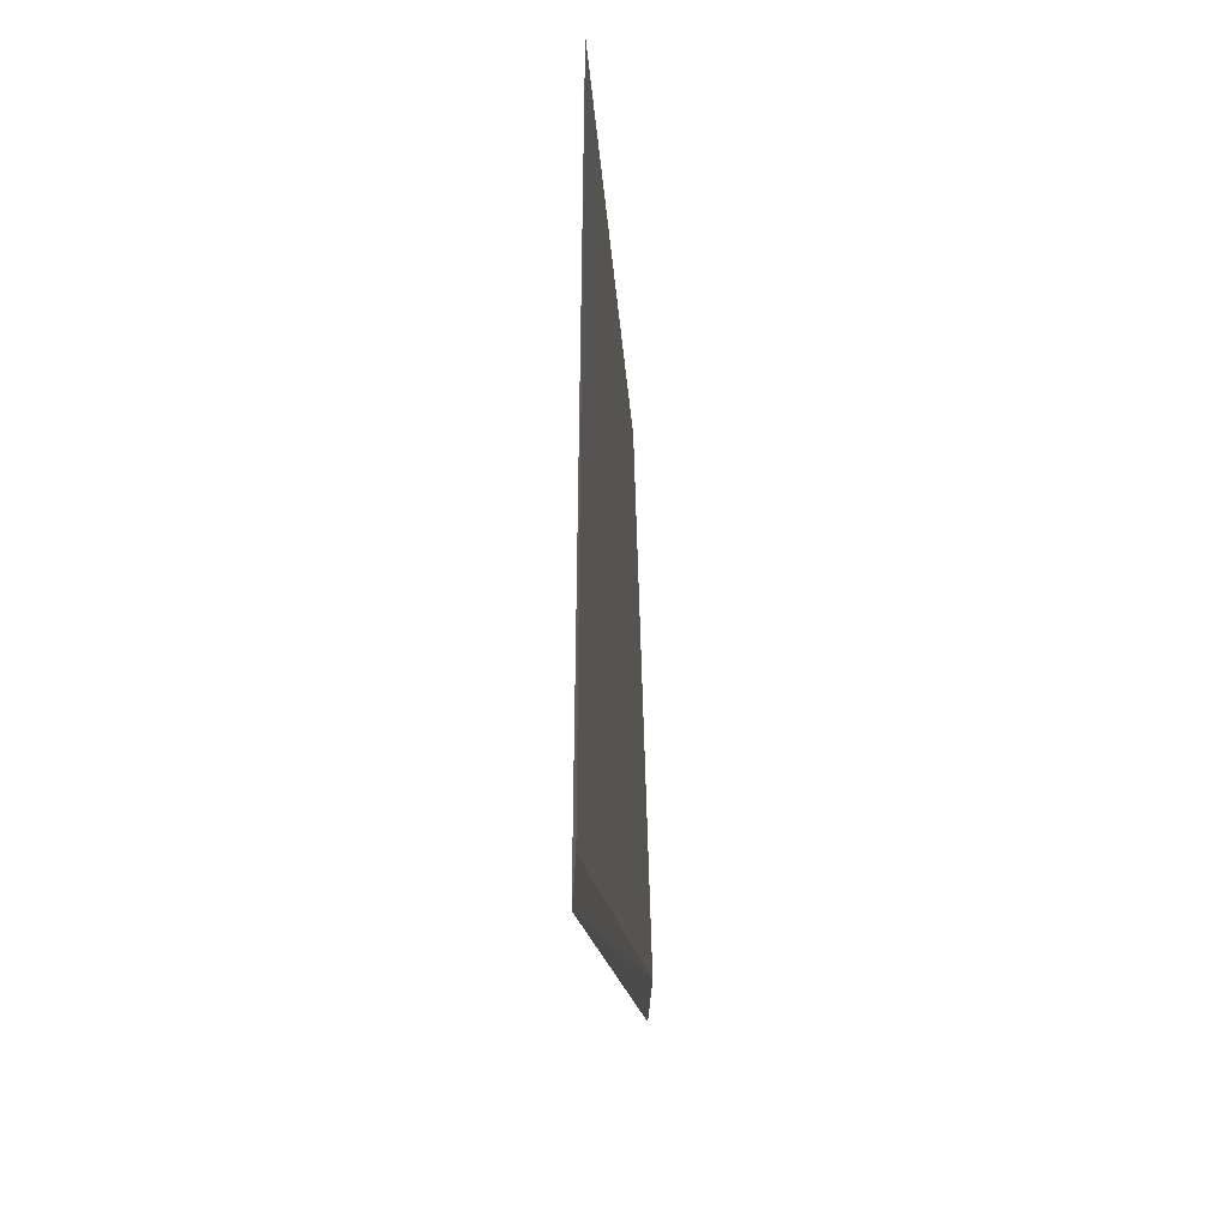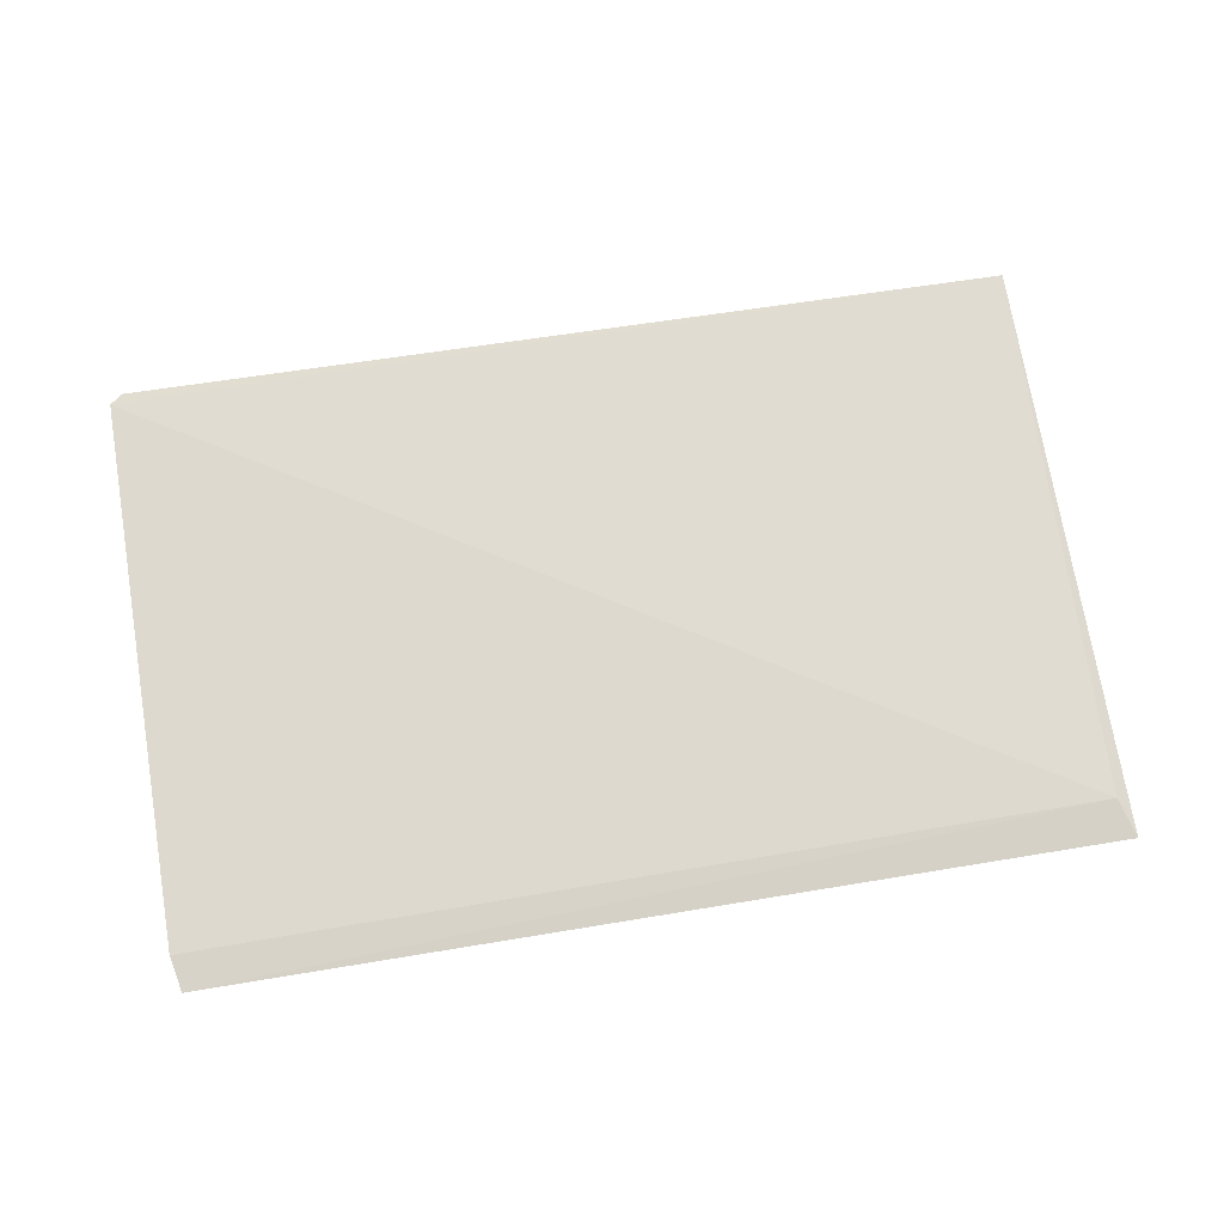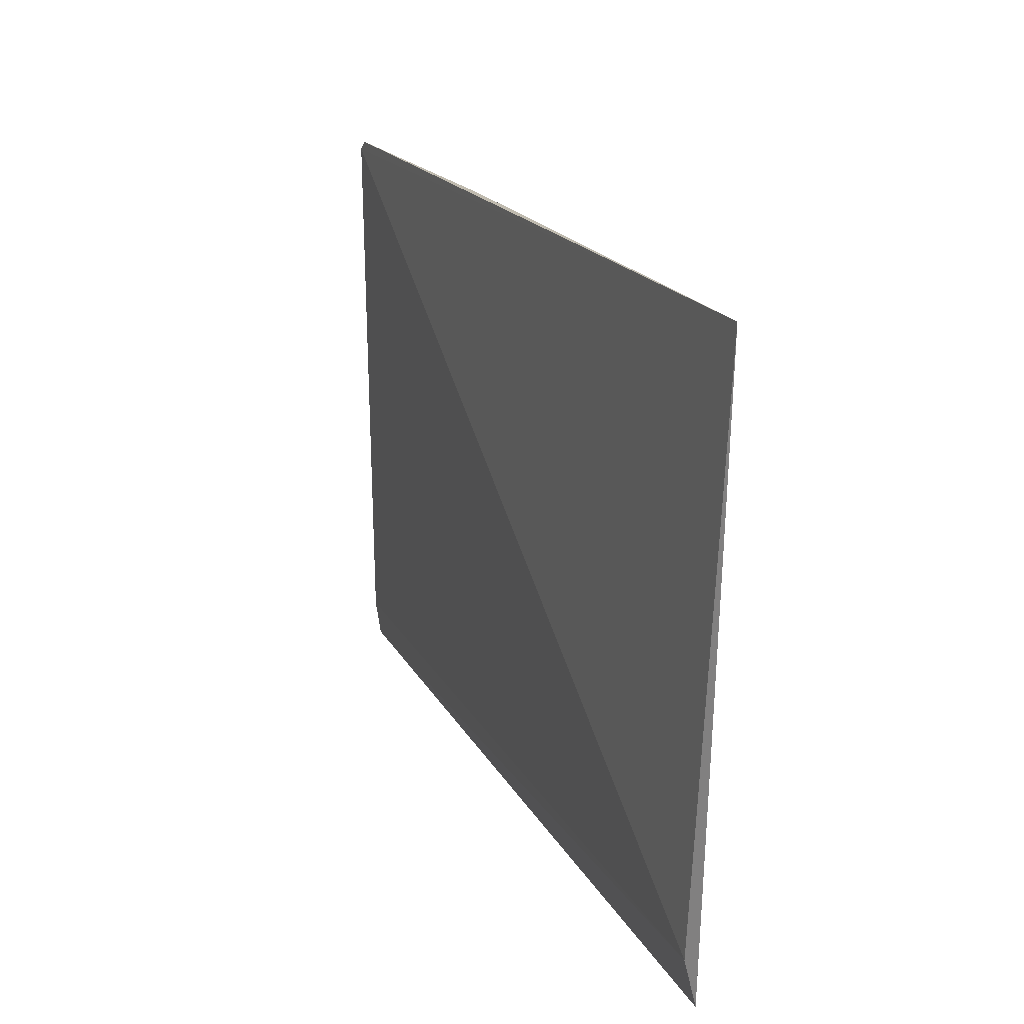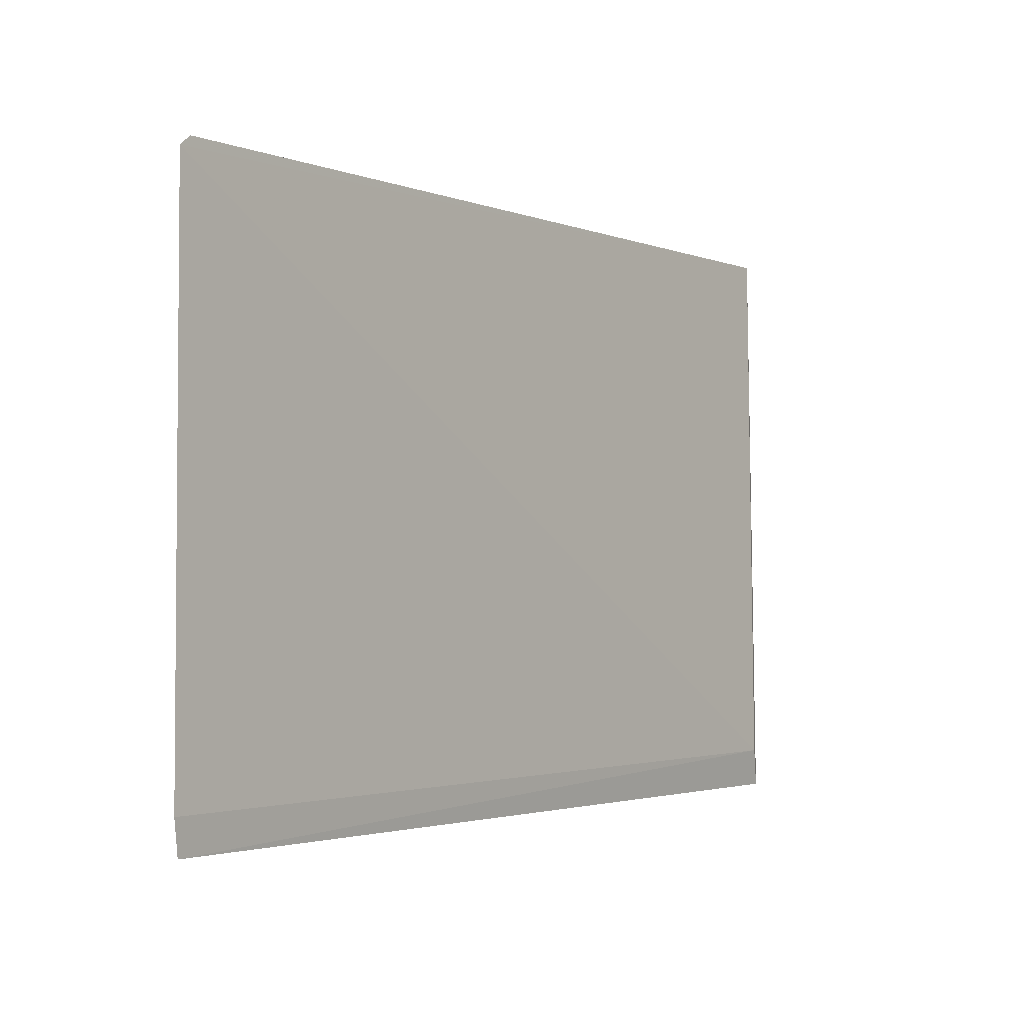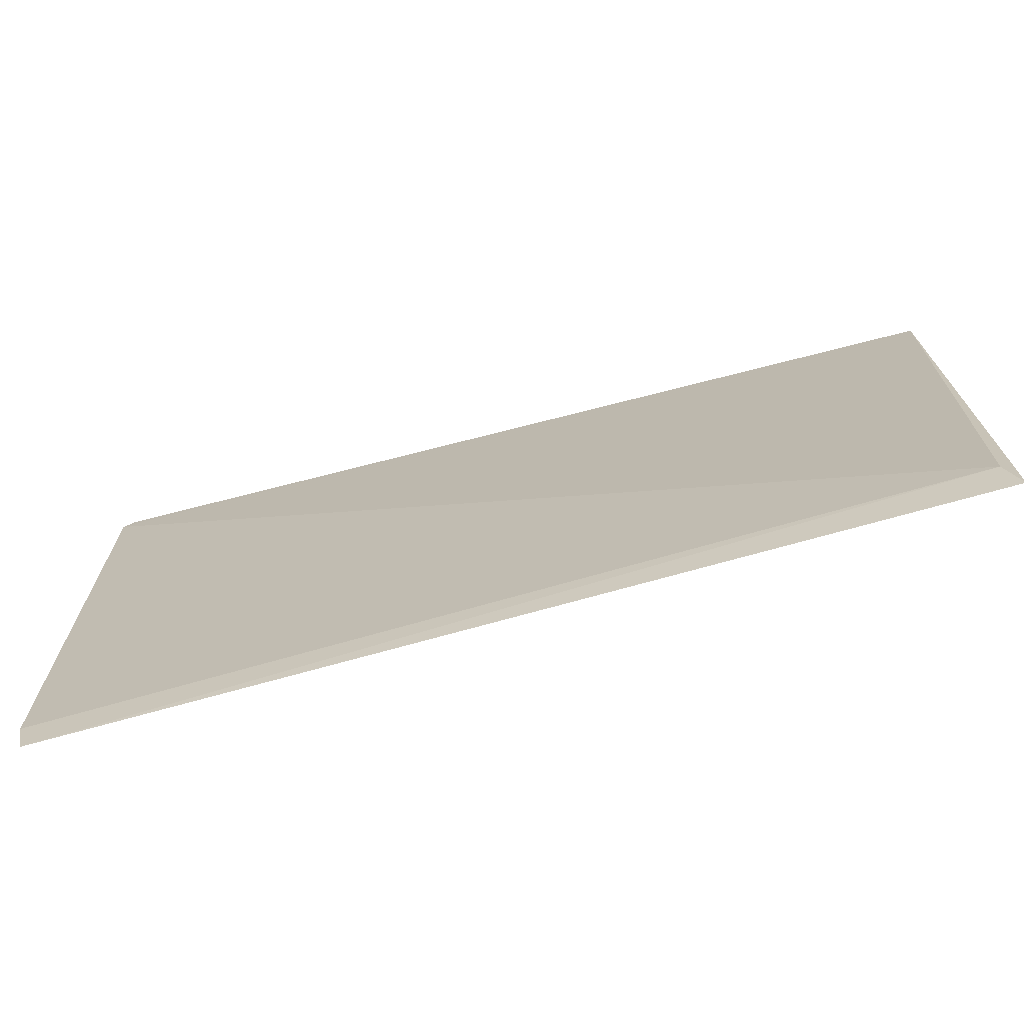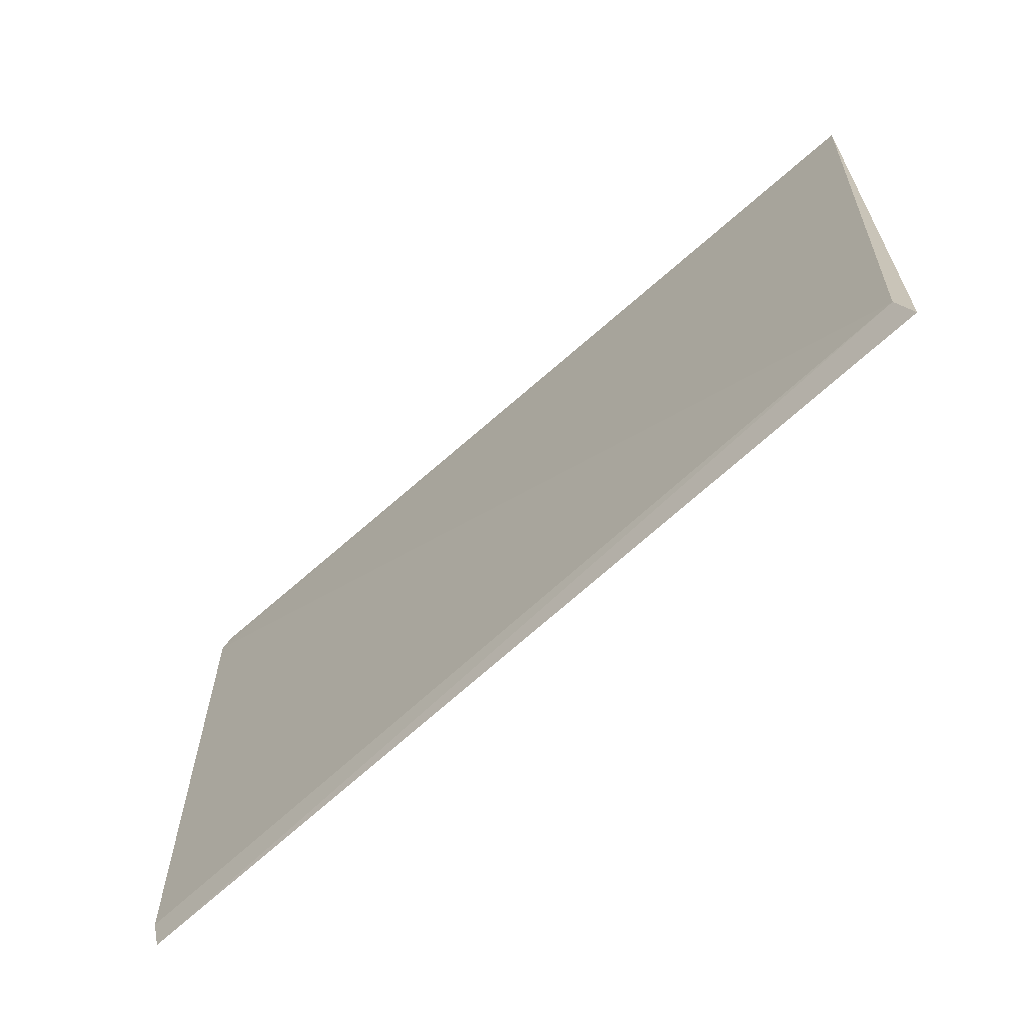
<metadata>
{"format":"obj","ext":"obj","renderer":"f3d","projection":"perspective","resolution":1024,"background":"white","views":[{"elev":-13.5,"azim":94.4,"up":"+Z"},{"elev":71.6,"azim":170.6,"up":"+Y"},{"elev":19.1,"azim":-110.1,"up":"+Z"},{"elev":-2.2,"azim":128.9,"up":"+Z"},{"elev":-71.8,"azim":-163.7,"up":"+Z"},{"elev":-65.9,"azim":-136.2,"up":"+Z"}]}
</metadata>
<code>
v 0.1027 -0.02594 0.03297
v 0.103 -0.02592 0.03272
v 0.07927 -0.02672 0.03296
v 0.07943 -0.02637 0.01738
v 0.1027 -0.02613 0.0174
v 0.07975 -0.02622 0.01841
v 0.09461 -0.02668 0.03282
v 0.1029 -0.02604 0.01832
v 0.07954 -0.02672 0.03294
f 1 2 3
f 6 3 2
f 6 4 3
f 6 5 4
f 7 5 2
f 7 2 1
f 7 1 3
f 7 4 5
f 8 6 2
f 8 2 5
f 8 5 6
f 9 7 3
f 9 3 4
f 9 4 7

</code>
